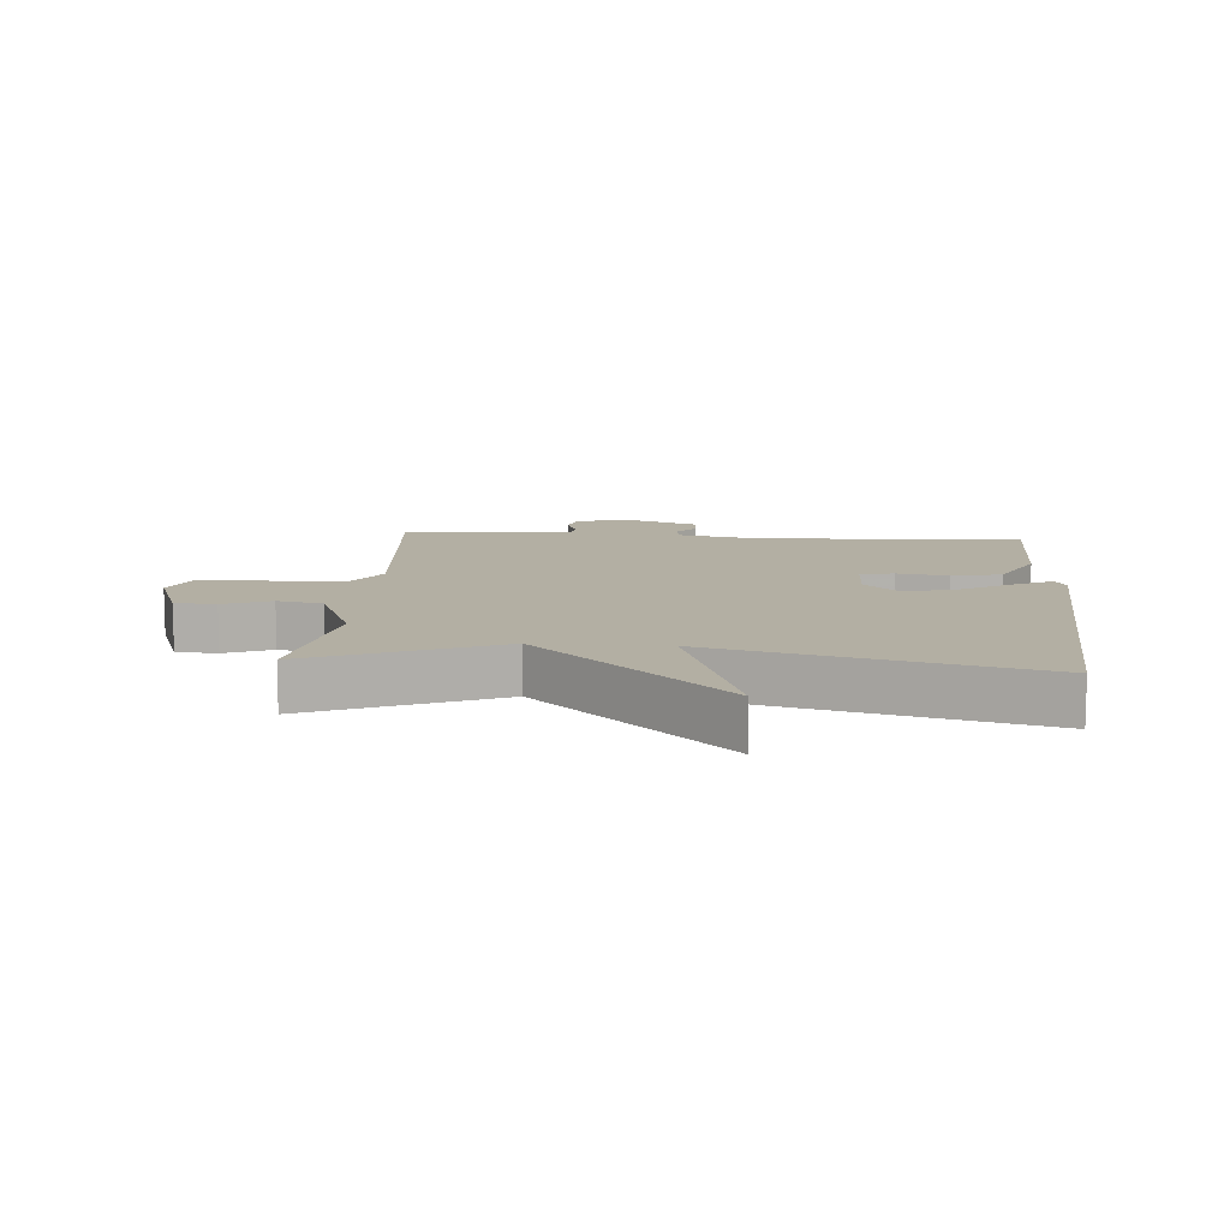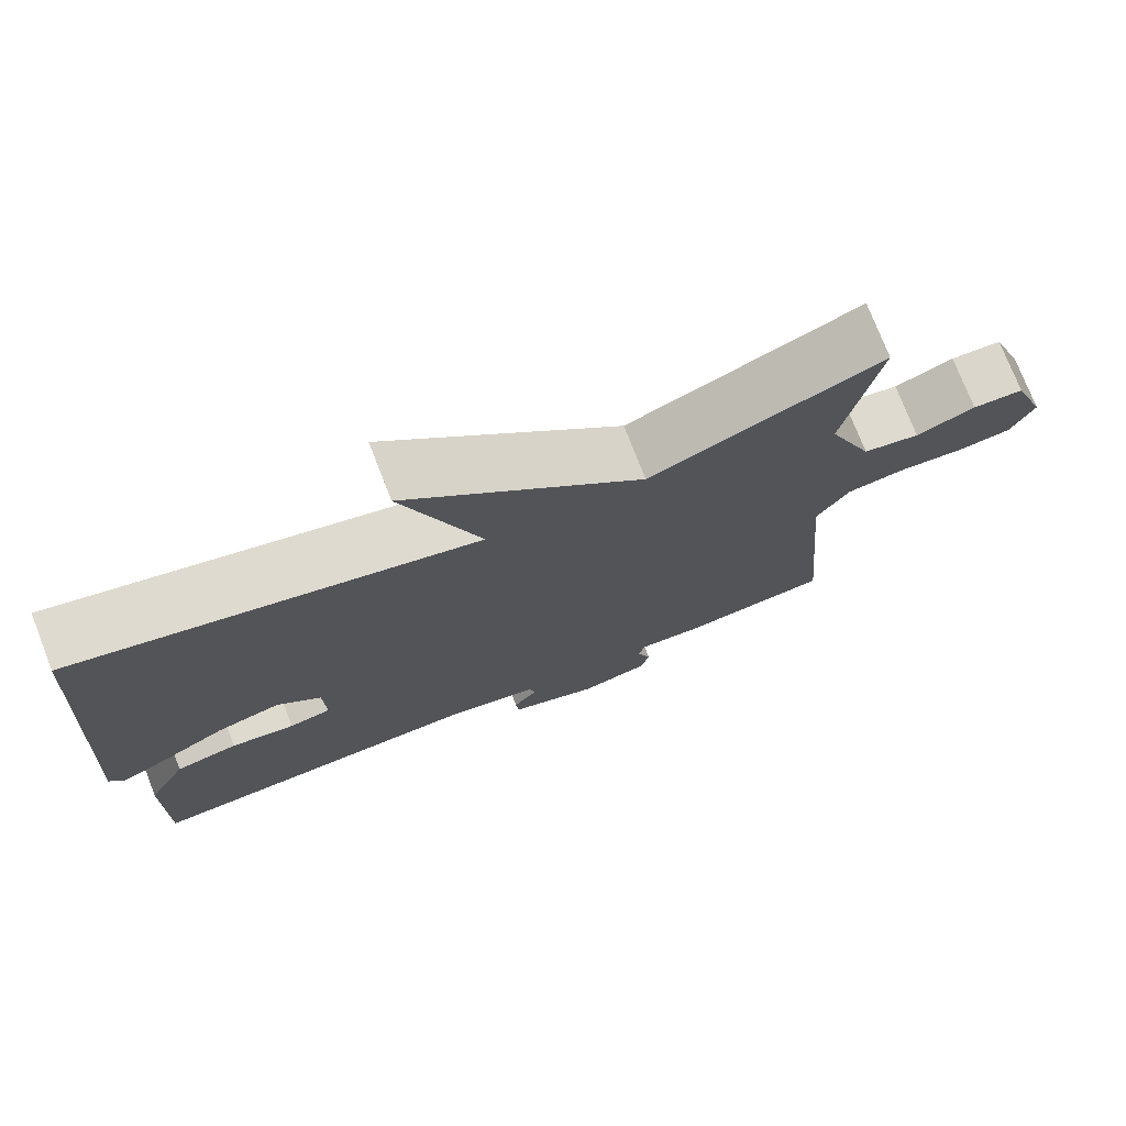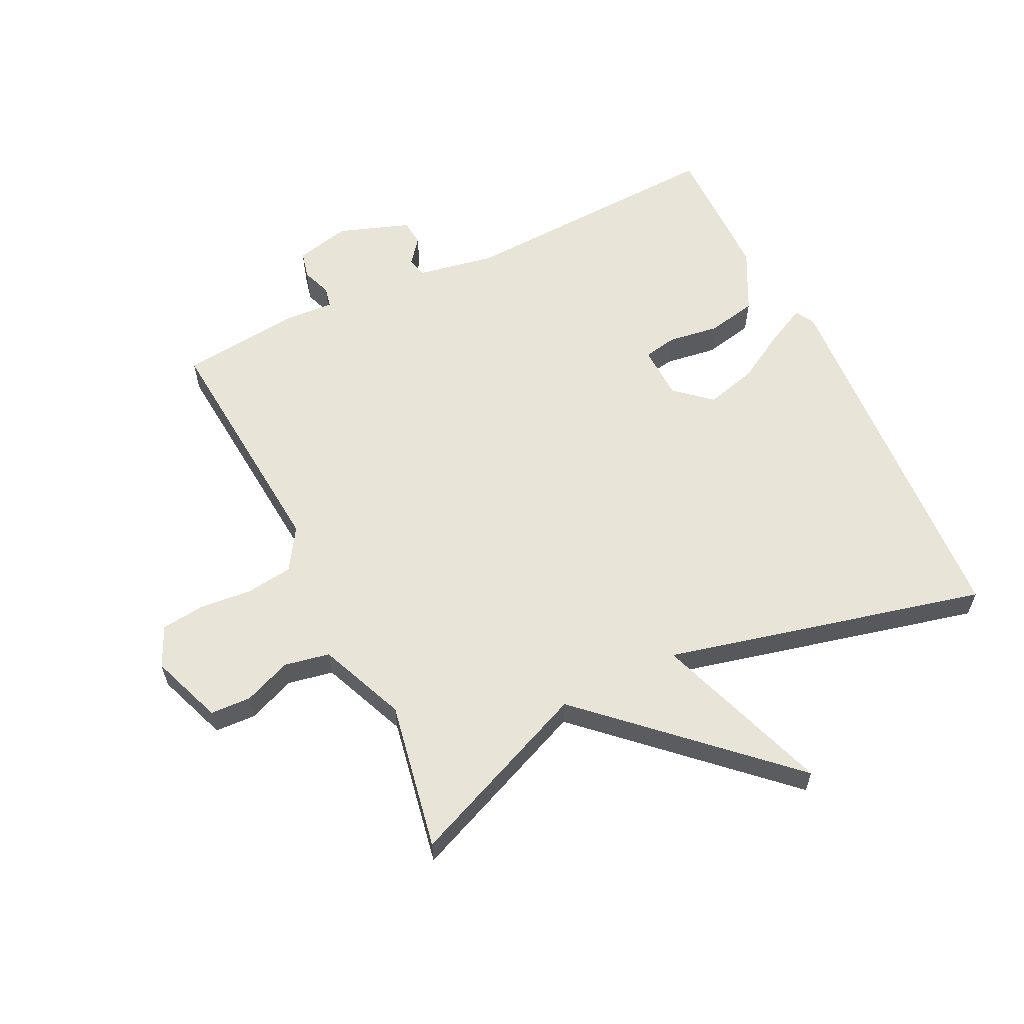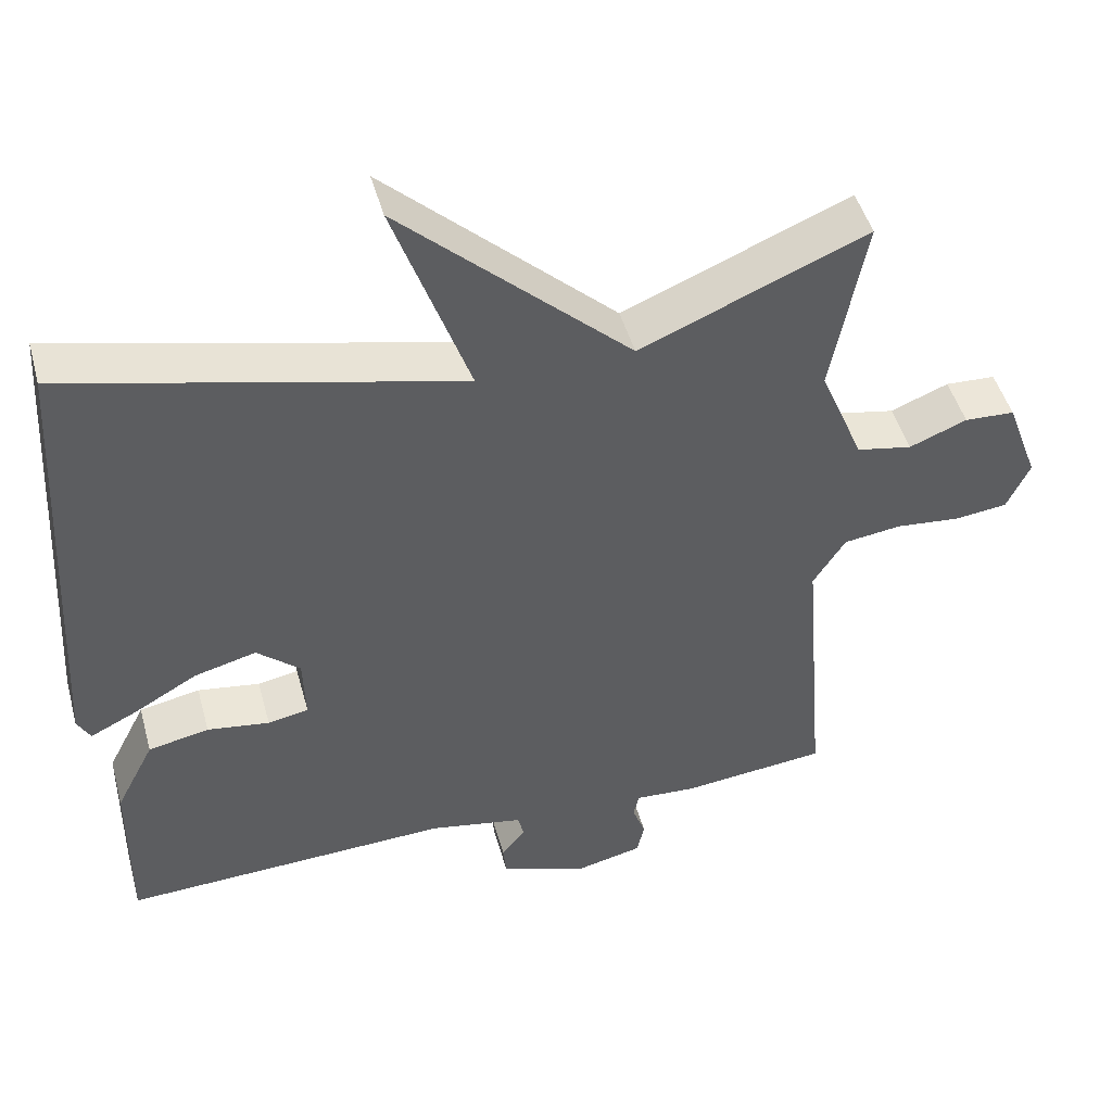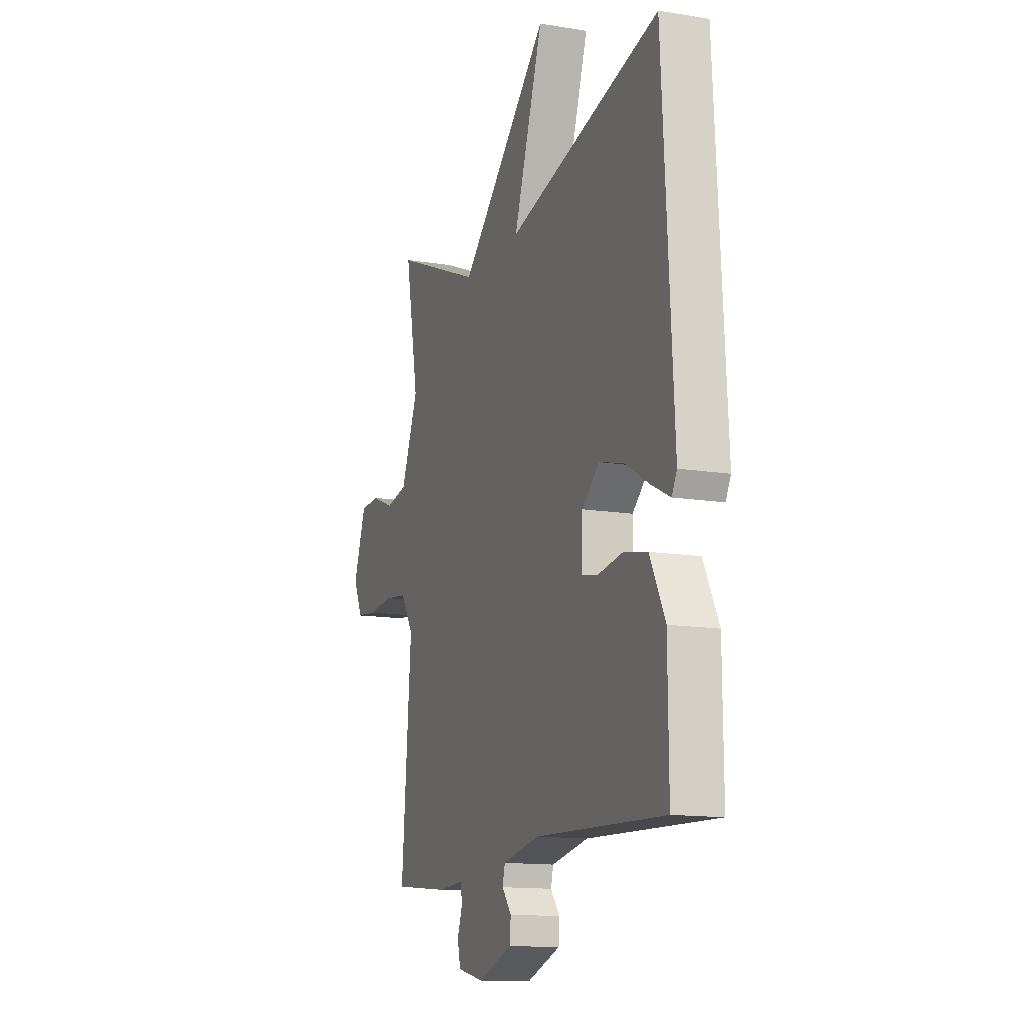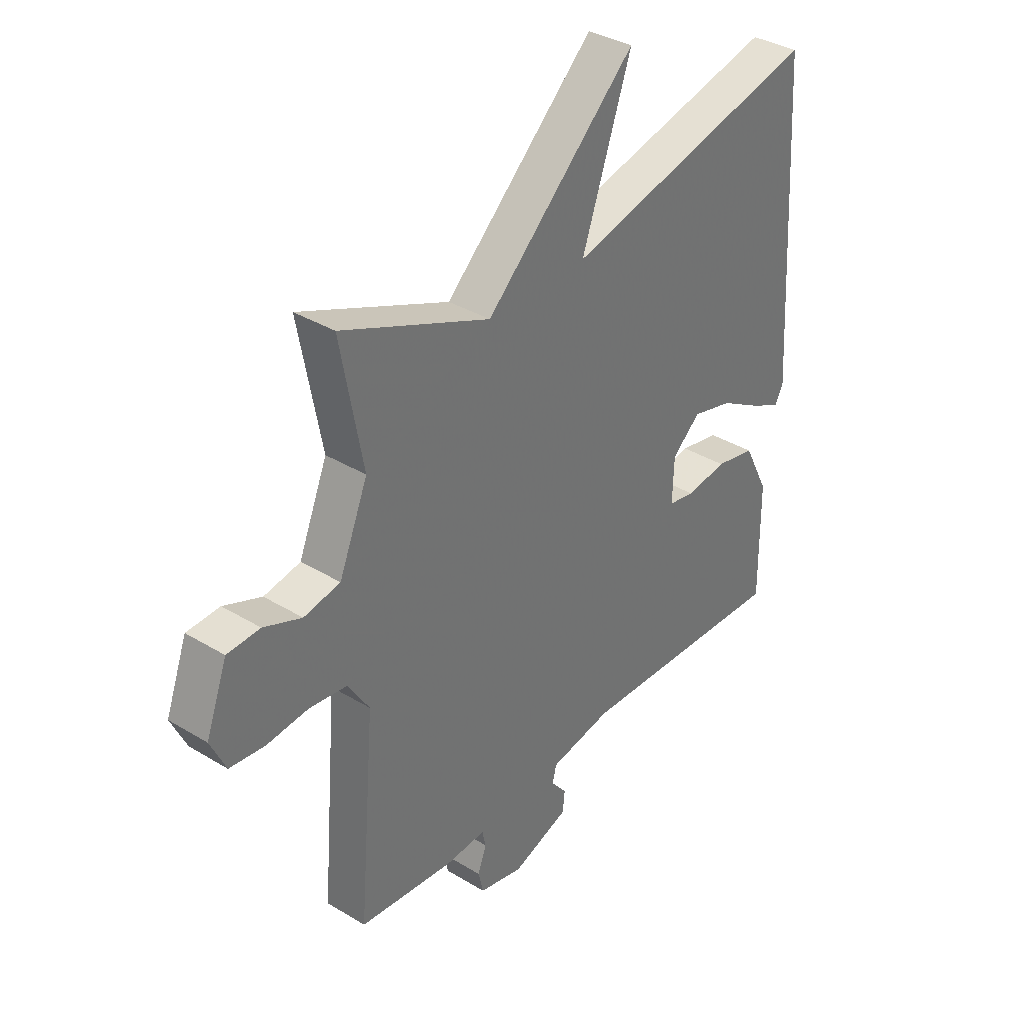
<metadata>
{"format":"obj","ext":"obj","renderer":"f3d","projection":"perspective","resolution":1024,"background":"white","views":[{"elev":11.1,"azim":4.5,"up":"+Y"},{"elev":75.0,"azim":158.7,"up":"+Z"},{"elev":60.3,"azim":-26.1,"up":"+Y"},{"elev":47.4,"azim":164.8,"up":"+Z"},{"elev":-13.5,"azim":69.6,"up":"+Z"},{"elev":35.7,"azim":-51.3,"up":"+Z"}]}
</metadata>
<code>
v 0.5 0.07 0.5
v 0.535 0.07 -0.097
v 0.518 0.07 -0.128
v 0.457 0.07 -0.098
v 0.375 0.07 -0.051
v 0.294 0.07 -0.03
v 0.238 0.07 -0.079
v 0.235 0.07 -0.165
v 0.288 0.07 -0.175
v 0.369 0.07 -0.163
v 0.448 0.07 -0.179
v 0.498 0.07 -0.277
v 0.5 0.07 -0.5
v 0.073 0.07 -0.482
v -0.05 0.07 -0.505
v -0.058 0.07 -0.537
v -0.027 0.07 -0.576
v -0.031 0.07 -0.617
v -0.144 0.07 -0.657
v -0.231 0.07 -0.637
v -0.241 0.07 -0.594
v -0.224 0.07 -0.547
v -0.231 0.07 -0.515
v -0.312 0.07 -0.52
v -0.5 0.07 -0.5
v -0.468 0.07 -0.114
v -0.51 0.07 -0.048
v -0.585 0.07 -0.038
v -0.668 0.07 -0.046
v -0.737 0.07 -0.038
v -0.767 0.07 0.026
v -0.725 0.07 0.14
v -0.66 0.07 0.143
v -0.585 0.07 0.113
v -0.513 0.07 0.127
v -0.456 0.07 0.265
v -0.5 0.07 0.5
v -0.206 0.07 0.377
v 0.092 0.07 0.657
v -0.006 0.07 0.377
v 0.5 0 0.5
v 0.535 0 -0.097
v 0.518 0 -0.128
v 0.457 0 -0.098
v 0.375 0 -0.051
v 0.294 0 -0.03
v 0.238 0 -0.079
v 0.235 0 -0.165
v 0.288 0 -0.175
v 0.369 0 -0.163
v 0.448 0 -0.179
v 0.498 0 -0.277
v 0.5 0 -0.5
v 0.073 0 -0.482
v -0.05 0 -0.505
v -0.058 0 -0.537
v -0.027 0 -0.576
v -0.031 0 -0.617
v -0.144 0 -0.657
v -0.231 0 -0.637
v -0.241 0 -0.594
v -0.224 0 -0.547
v -0.231 0 -0.515
v -0.312 0 -0.52
v -0.5 0 -0.5
v -0.468 0 -0.114
v -0.51 0 -0.048
v -0.585 0 -0.038
v -0.668 0 -0.046
v -0.737 0 -0.038
v -0.767 0 0.026
v -0.725 0 0.14
v -0.66 0 0.143
v -0.585 0 0.113
v -0.513 0 0.127
v -0.456 0 0.265
v -0.5 0 0.5
v -0.206 0 0.377
v 0.092 0 0.657
v -0.006 0 0.377
f 38 39 40
f 36 37 38
f 35 36 38 40
f 32 33 34
f 31 32 34
f 30 31 34
f 29 30 34
f 28 29 34
f 27 28 34 35
f 35 40 1
f 27 35 1
f 26 27 1
f 25 26 1
f 24 25 1
f 23 24 1
f 20 21 22
f 19 20 22
f 18 19 22
f 17 18 22
f 16 17 22
f 15 16 22 23
f 12 13 14
f 11 12 14
f 10 11 14
f 9 10 14
f 14 15 23
f 9 14 23
f 8 9 23
f 3 4 5
f 2 3 5
f 1 2 5
f 1 5 6
f 7 8 23
f 7 23 1
f 1 6 7
f 80 79 78
f 78 77 76
f 80 78 76 75
f 74 73 72
f 74 72 71
f 74 71 70
f 74 70 69
f 74 69 68
f 75 74 68 67
f 41 80 75
f 41 75 67
f 41 67 66
f 41 66 65
f 41 65 64
f 41 64 63
f 62 61 60
f 62 60 59
f 62 59 58
f 62 58 57
f 62 57 56
f 63 62 56 55
f 54 53 52
f 54 52 51
f 54 51 50
f 54 50 49
f 63 55 54
f 63 54 49
f 63 49 48
f 45 44 43
f 45 43 42
f 45 42 41
f 46 45 41
f 63 48 47
f 41 63 47
f 47 46 41
f 1 41 42 2
f 2 42 43 3
f 3 43 44 4
f 4 44 45 5
f 5 45 46 6
f 6 46 47 7
f 7 47 48 8
f 8 48 49 9
f 9 49 50 10
f 10 50 51 11
f 11 51 52 12
f 12 52 53 13
f 13 53 54 14
f 14 54 55 15
f 15 55 56 16
f 16 56 57 17
f 17 57 58 18
f 18 58 59 19
f 19 59 60 20
f 20 60 61 21
f 21 61 62 22
f 22 62 63 23
f 23 63 64 24
f 24 64 65 25
f 25 65 66 26
f 26 66 67 27
f 27 67 68 28
f 28 68 69 29
f 29 69 70 30
f 30 70 71 31
f 31 71 72 32
f 32 72 73 33
f 33 73 74 34
f 34 74 75 35
f 35 75 76 36
f 36 76 77 37
f 37 77 78 38
f 38 78 79 39
f 39 79 80 40
f 40 80 41 1

</code>
